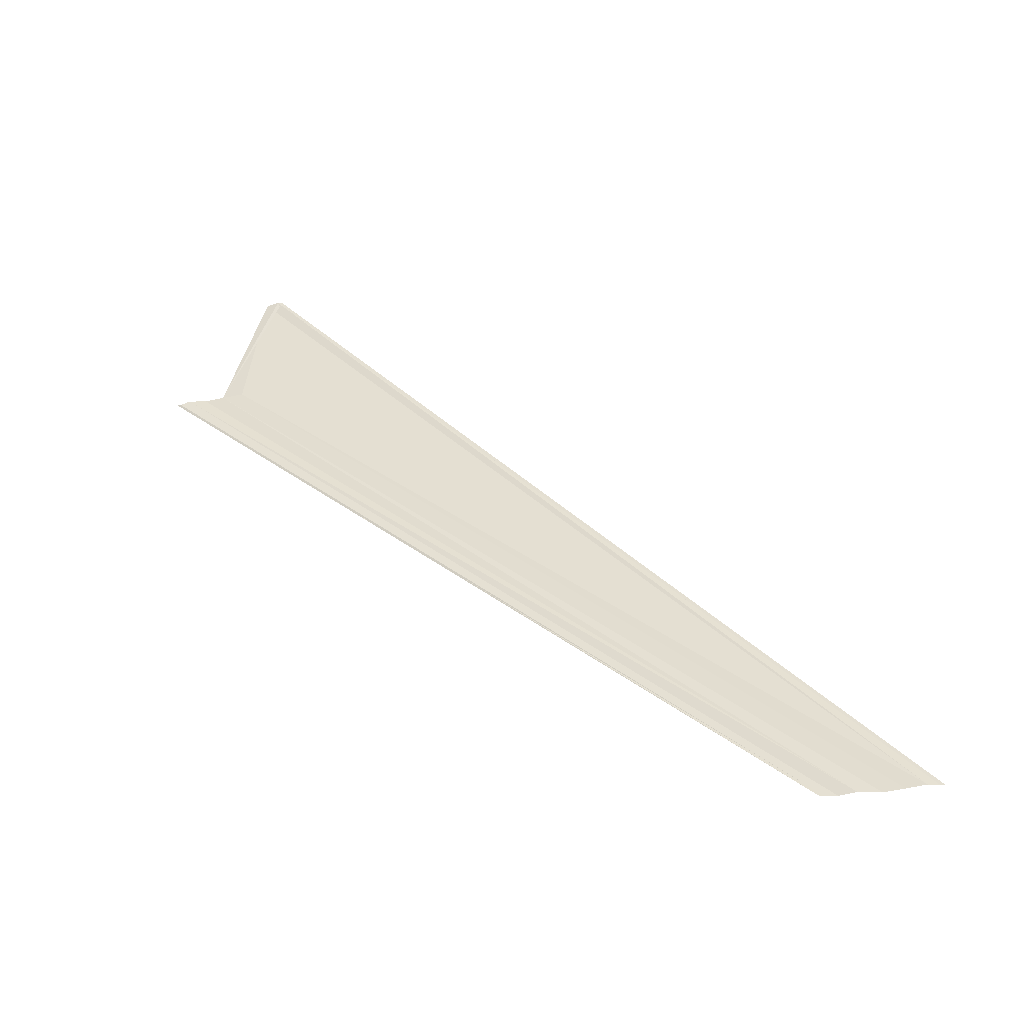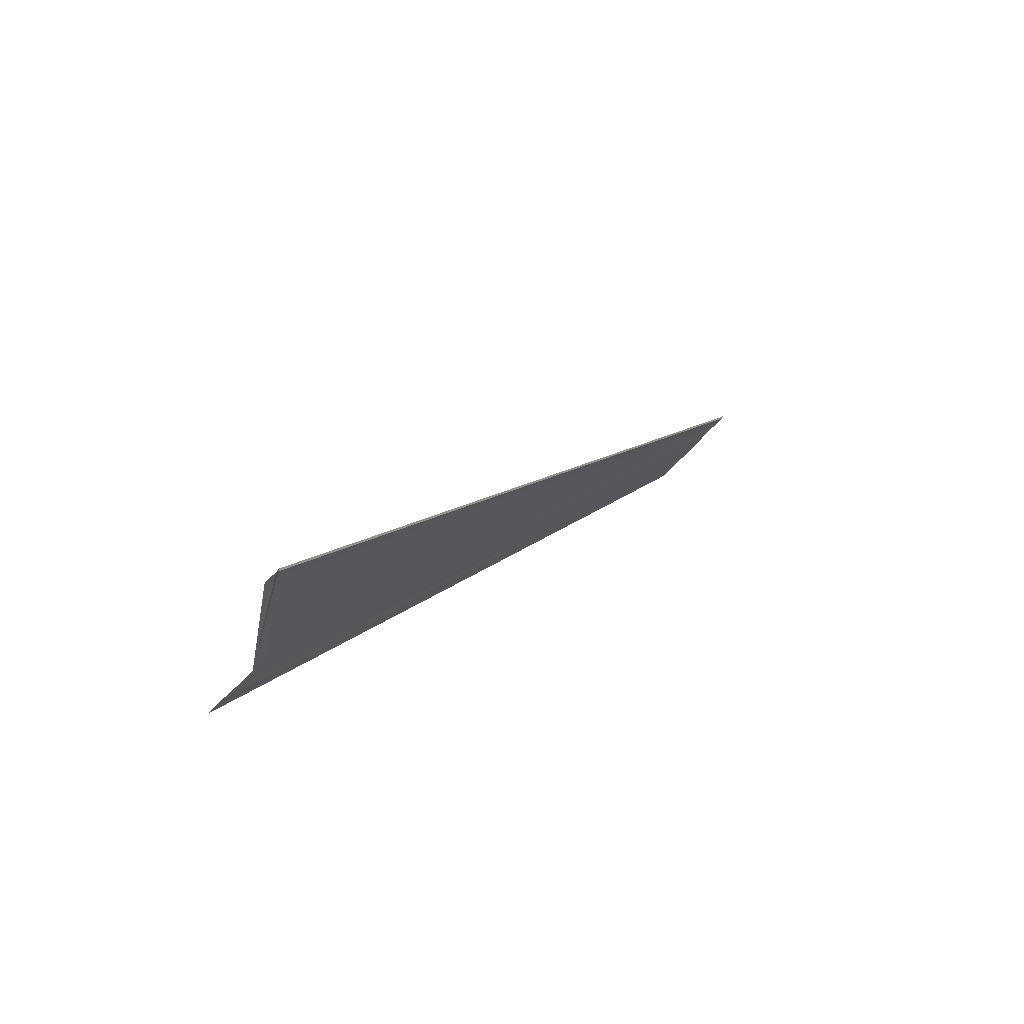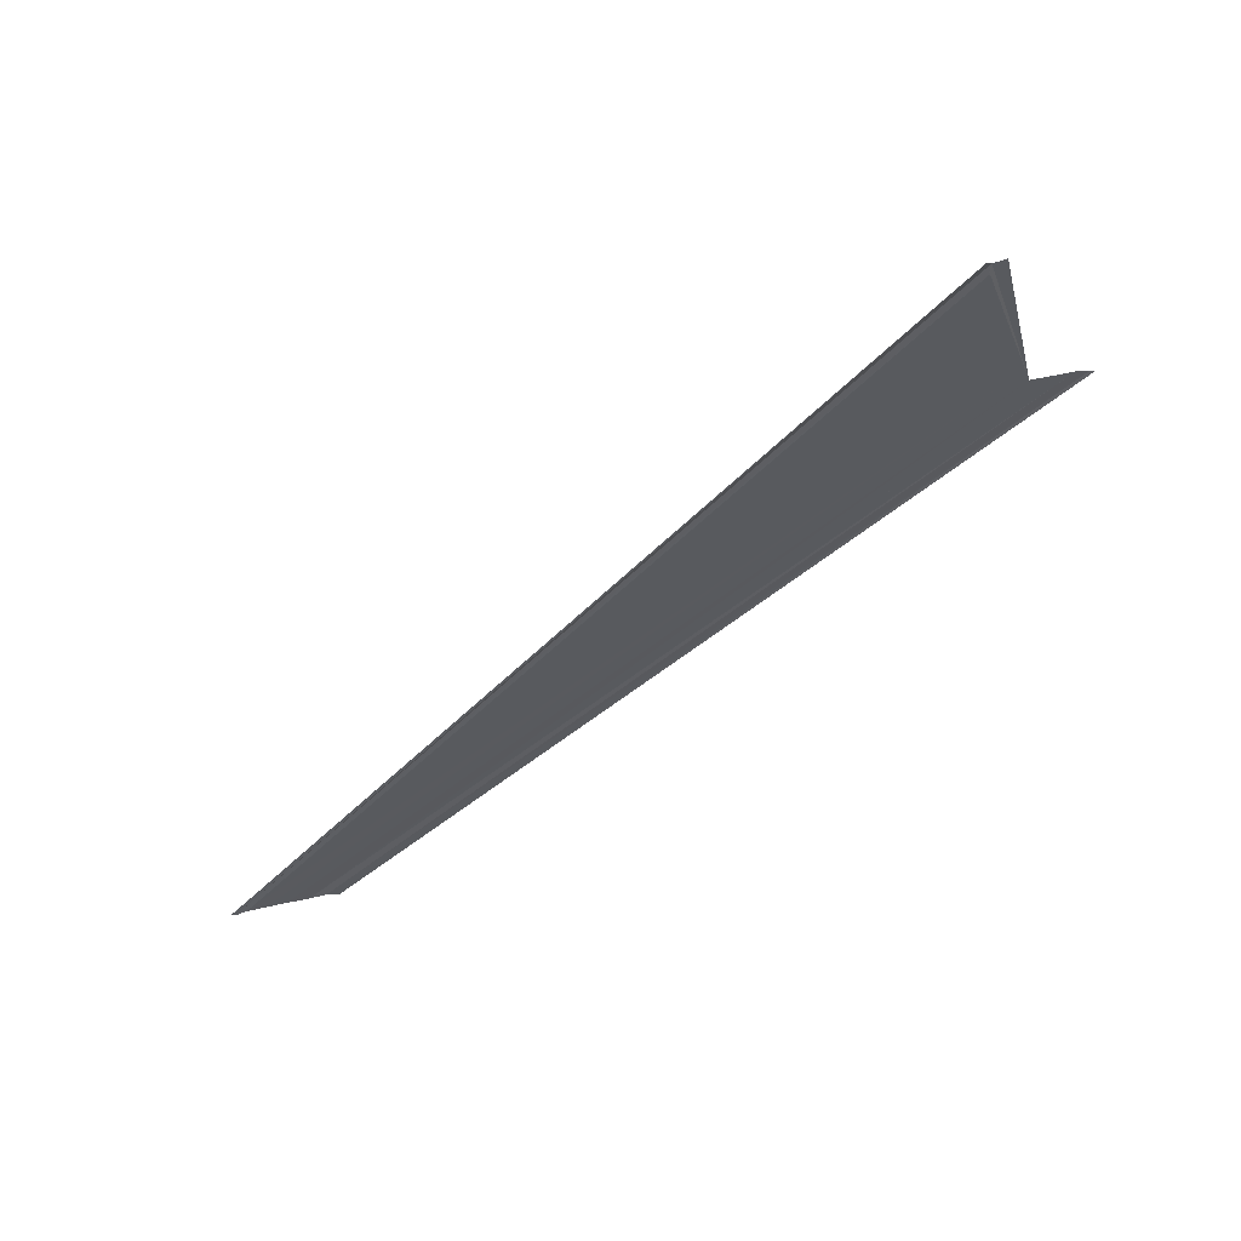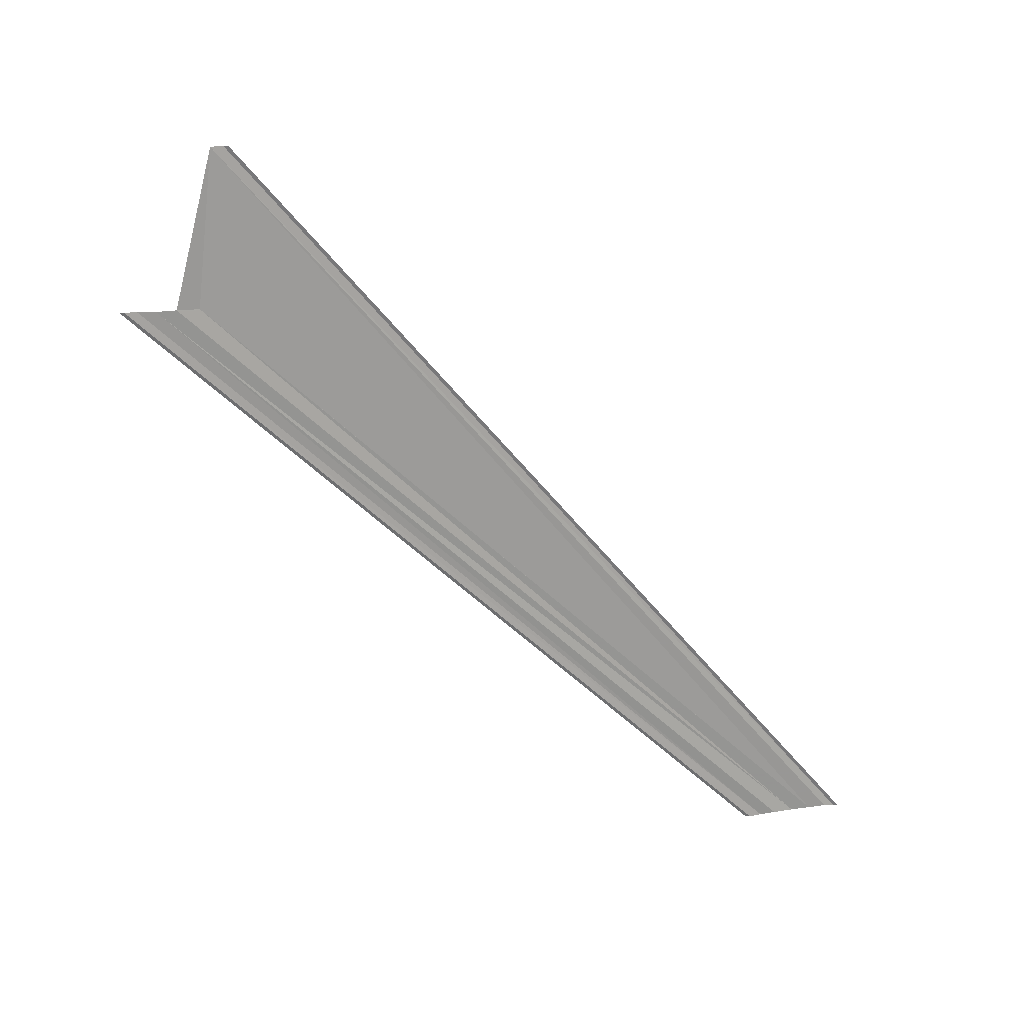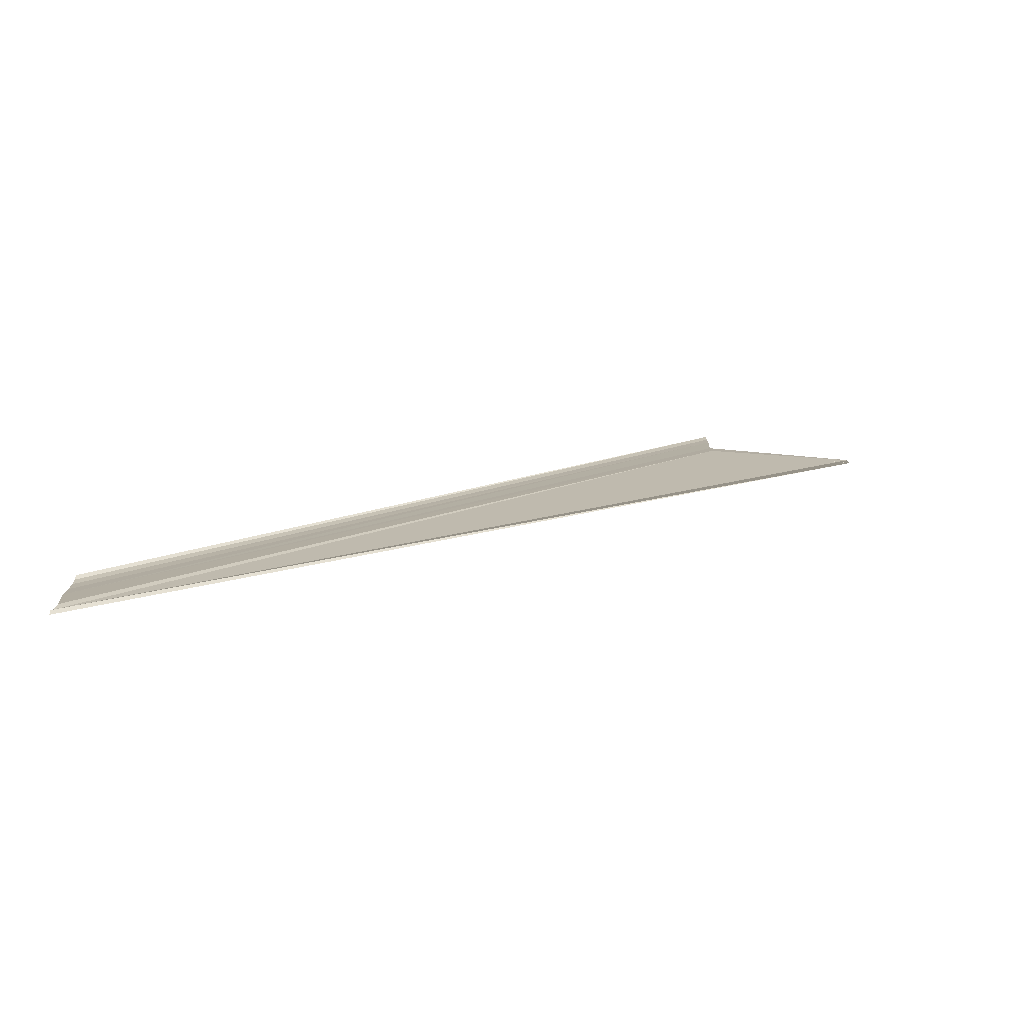
<metadata>
{"format":"obj","ext":"obj","renderer":"f3d","projection":"perspective","resolution":1024,"background":"white","views":[{"elev":-43.7,"azim":100.2,"up":"+Y"},{"elev":69.0,"azim":43.7,"up":"+Y"},{"elev":57.4,"azim":-103.3,"up":"+Y"},{"elev":19.2,"azim":73.7,"up":"+Y"},{"elev":-75.7,"azim":88.4,"up":"+Z"}]}
</metadata>
<code>
o 10133
v 2251 1880 17
v 2251 1880 17
v 2251 1880 17.05
v 2251 1880 17
v 2251 1880 17
v 2251 1880 17.04
v 2251 1880 17
v 2251 1880 17
v 2251 1880 17.04
v 2251 1880 17.01
v 2251 1880 17.05
v 2251 1880 17.01
v 2251 1880 17.01
v 2251 1880 17.05
v 2251 1880 17.01
v 2251 1880 17.05
v 2251 1880 17
v 2251 1880 17.05
v 2251 1880 17.04
v 2251 1880 17.04
v 2251 1880 17
v 2251 1880 17
v 2251 1880 17.04
v 2251 1880 17.05
v 2251 1880 17.04
v 2251 1880 17.05
v 2251 1880 17.04
v 2251 1880 17.04
v 2251 1880 17.04
v 2251 1880 17.04
v 2251 1880 17
v 2251 1880 17.04
v 2251 1880 17.04
v 2251 1880 17.04
v 2251 1880 17
v 2251 1880 17.04
v 2251 1880 17
v 2251 1880 17
v 2251 1880 17
v 2251 1880 17
v 2251 1880 17
v 2251 1880 17
v 2251 1880 17.05
v 2251 1880 17.05
v 2251 1880 17
v 2251 1880 17.01
v 2251 1880 17.01
v 2251 1880 17.05
v 2251 1880 17.05
v 2251 1880 17.01
v 2251 1880 17.01
v 2251 1880 17.01
v 2251 1880 17.05
f 1 2 3
f 1 4 3
f 5 2 6
f 5 7 6
f 8 7 9
f 10 4 11
f 10 12 11
f 13 12 14
f 14 15 16
f 11 15 16
f 11 17 18
f 3 17 18
f 3 19 20
f 3 21 20
f 6 21 20
f 6 22 23
f 9 22 23
f 24 25 9
f 26 25 27
f 24 28 29
f 30 31 29
f 32 31 29
f 24 33 32
f 24 34 32
f 32 35 36
f 37 38 32
f 37 39 32
f 40 39 30
f 40 41 30
f 30 42 43
f 44 42 43
f 45 41 44
f 45 46 44
f 44 47 48
f 49 47 48
f 50 46 49
f 50 51 49
f 49 52 53

</code>
